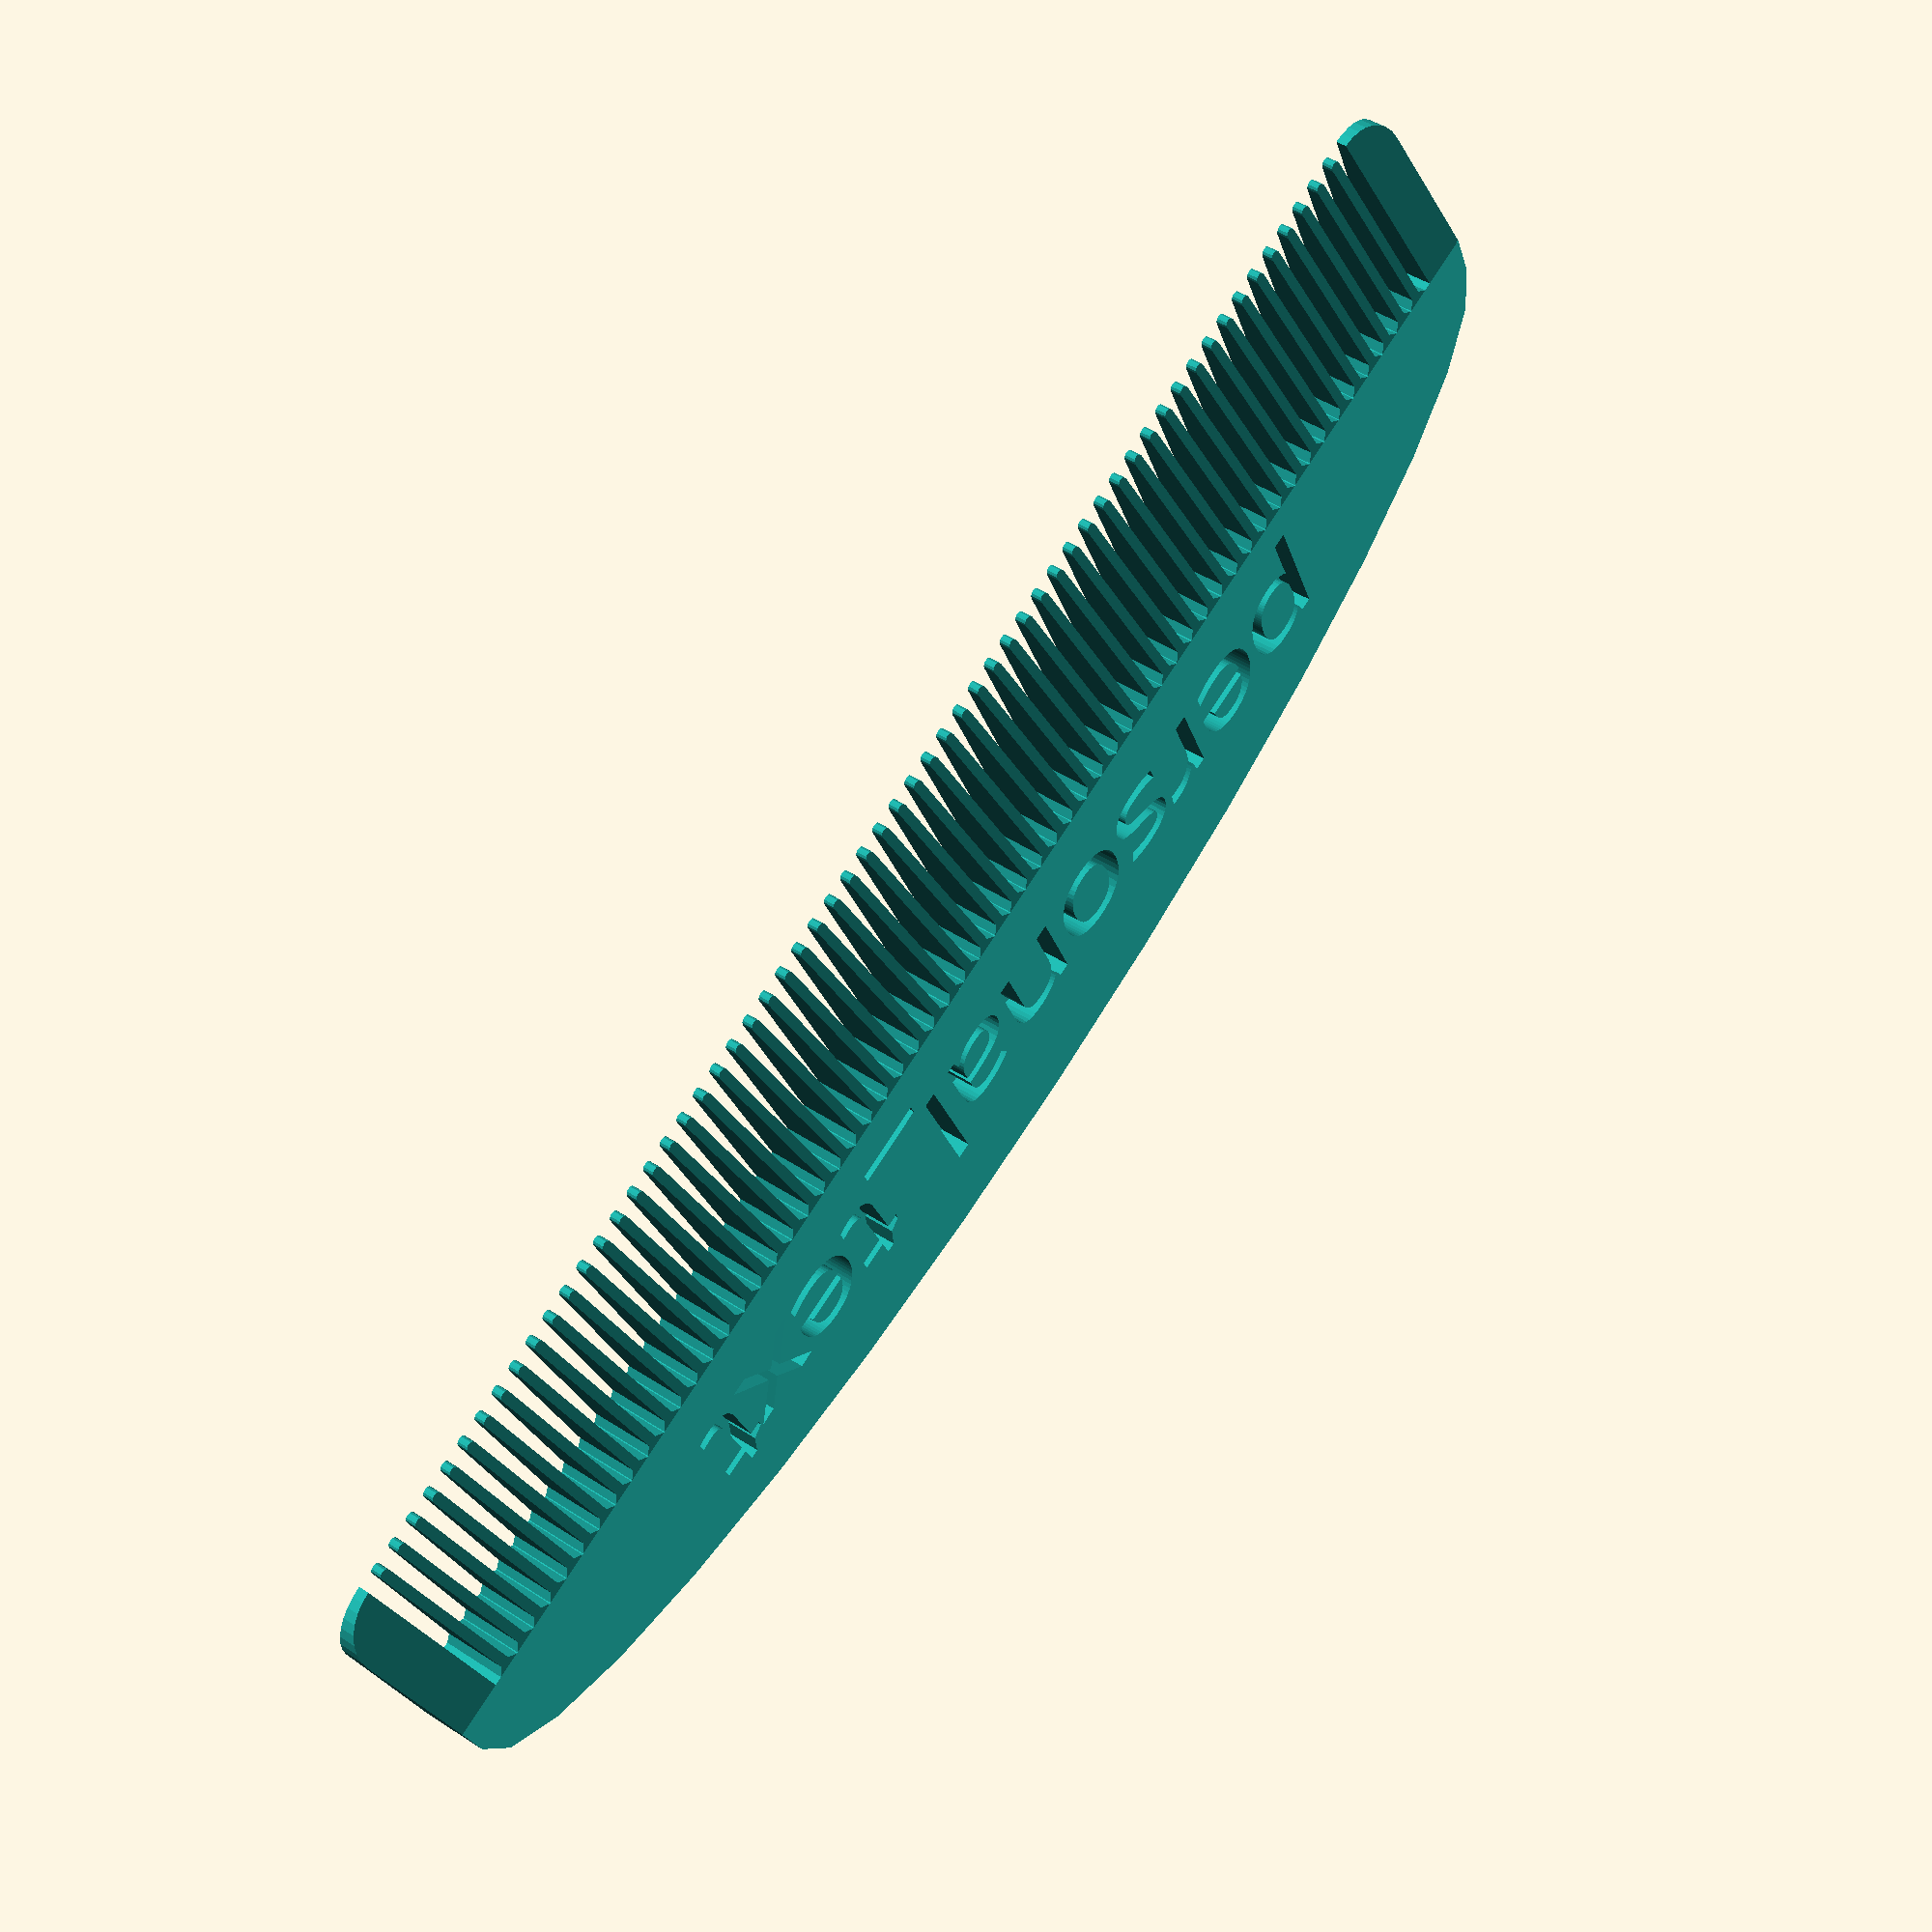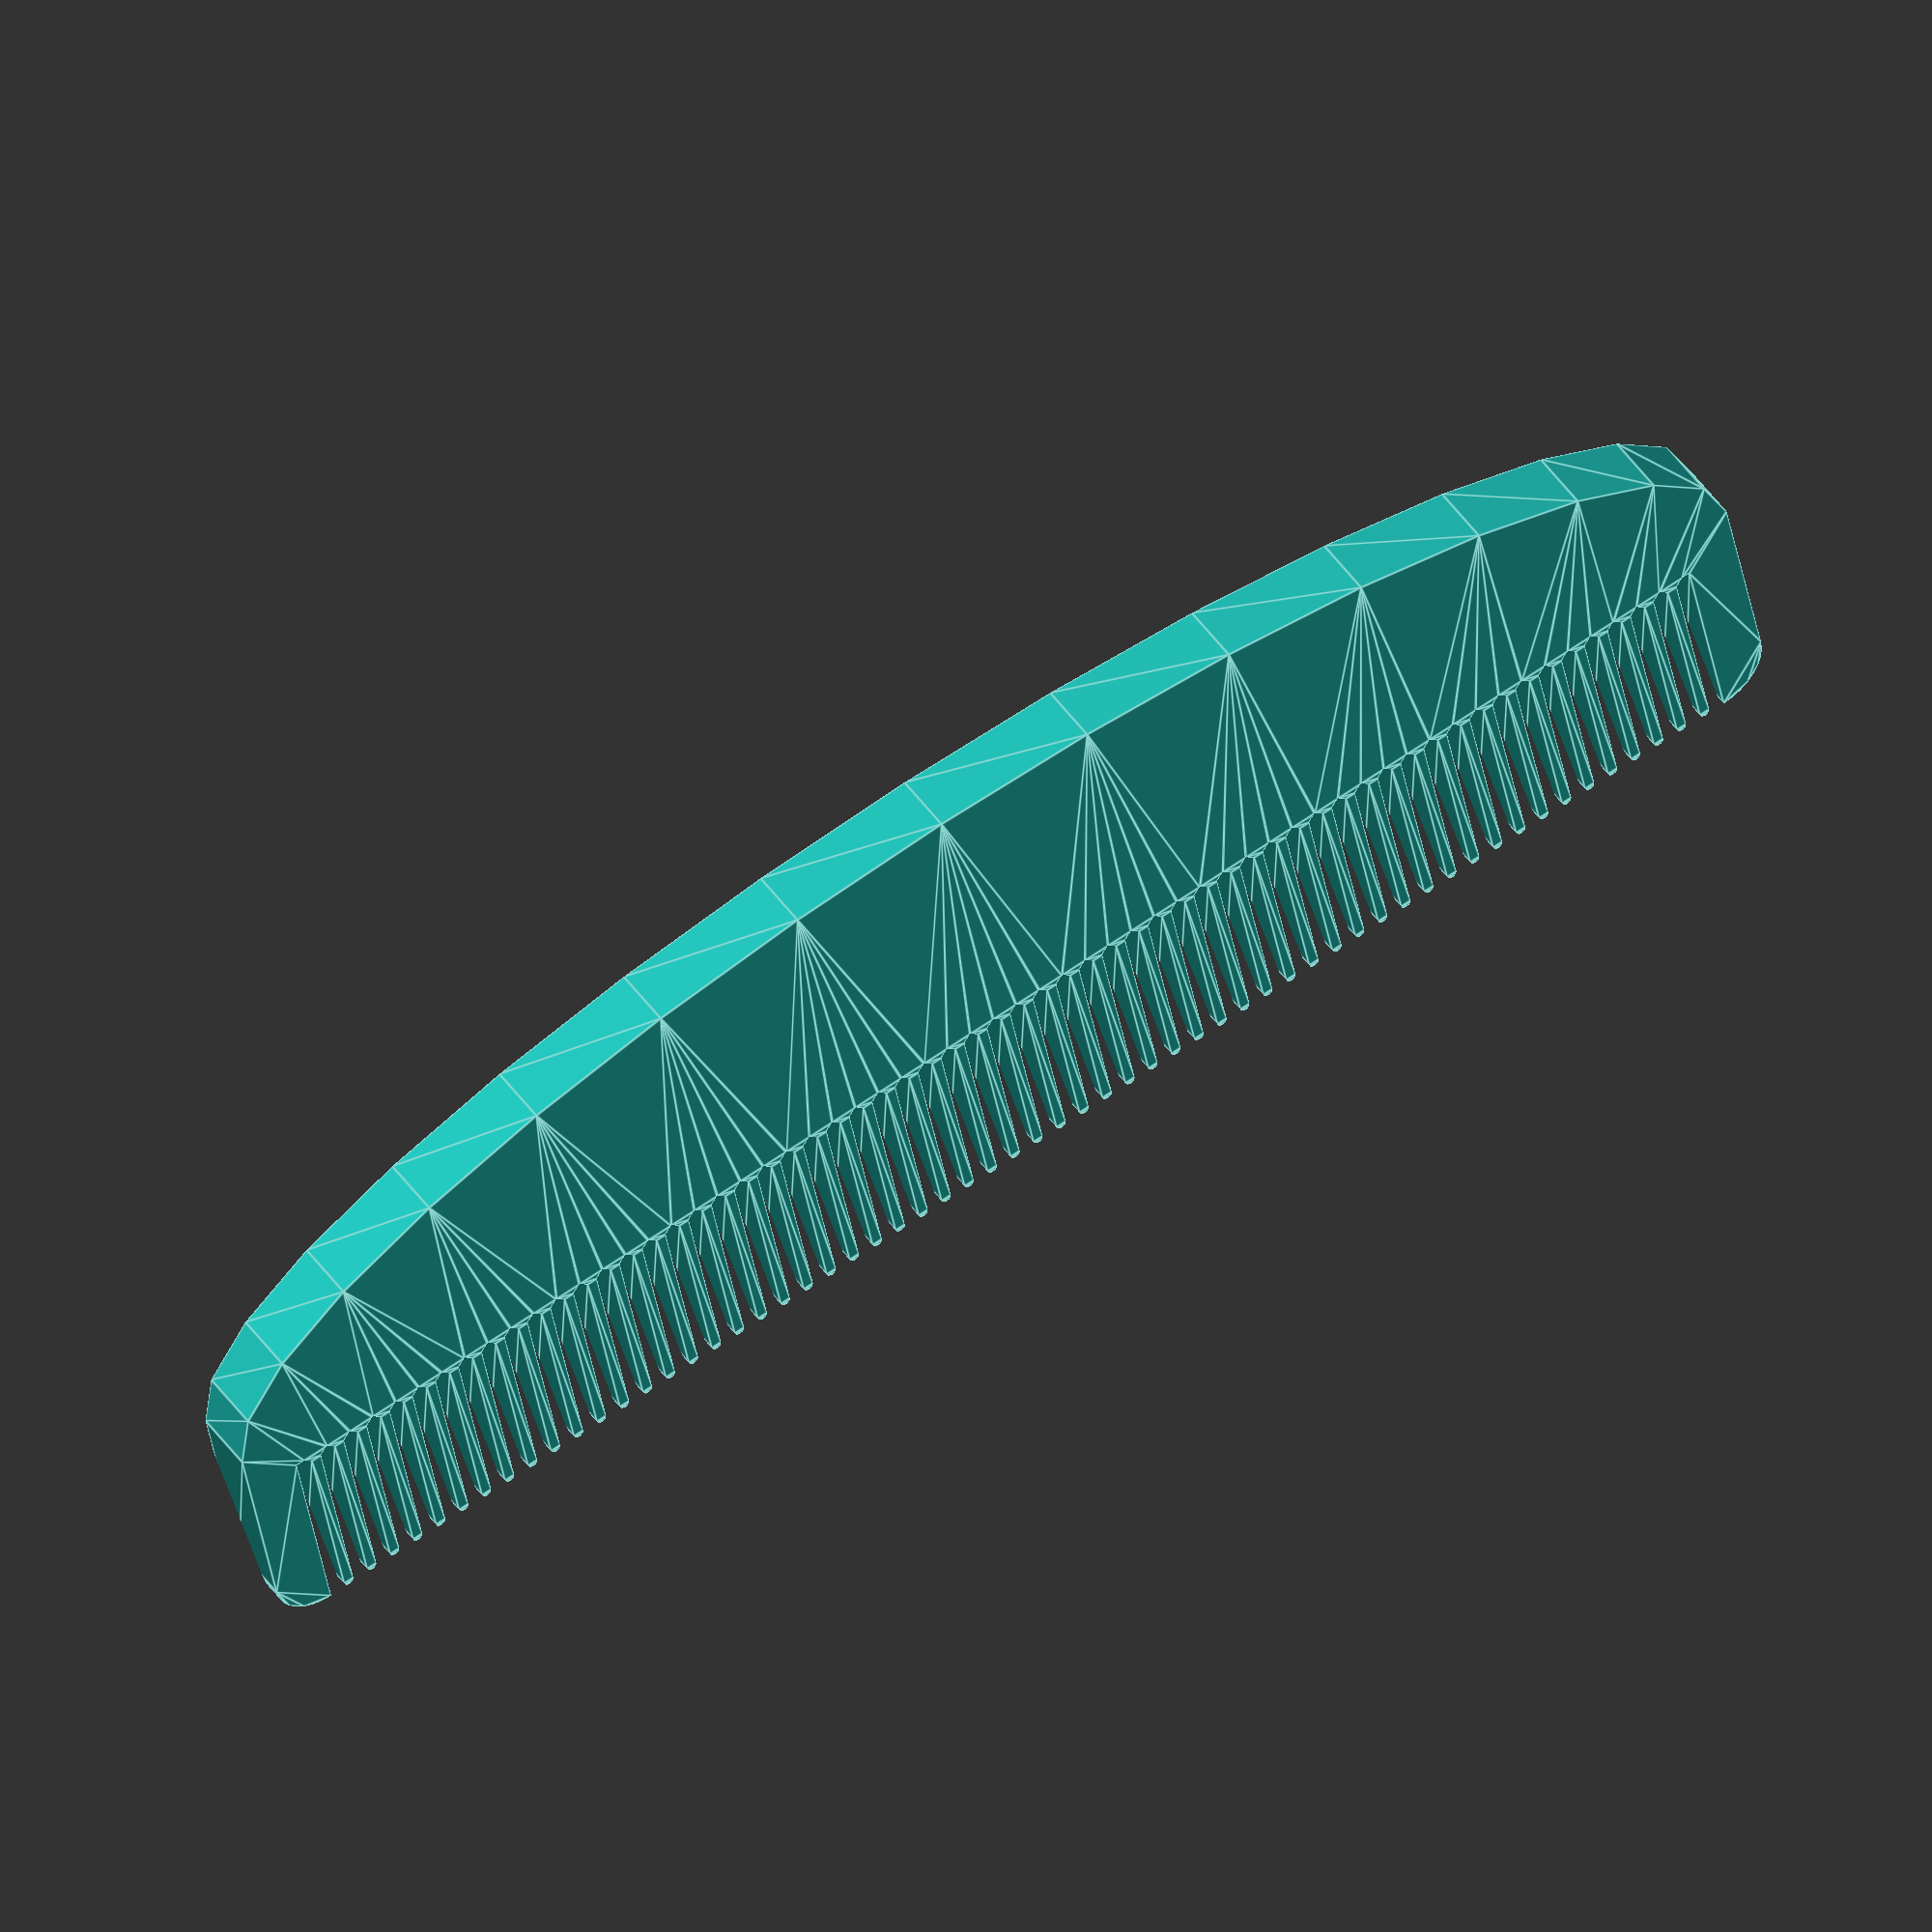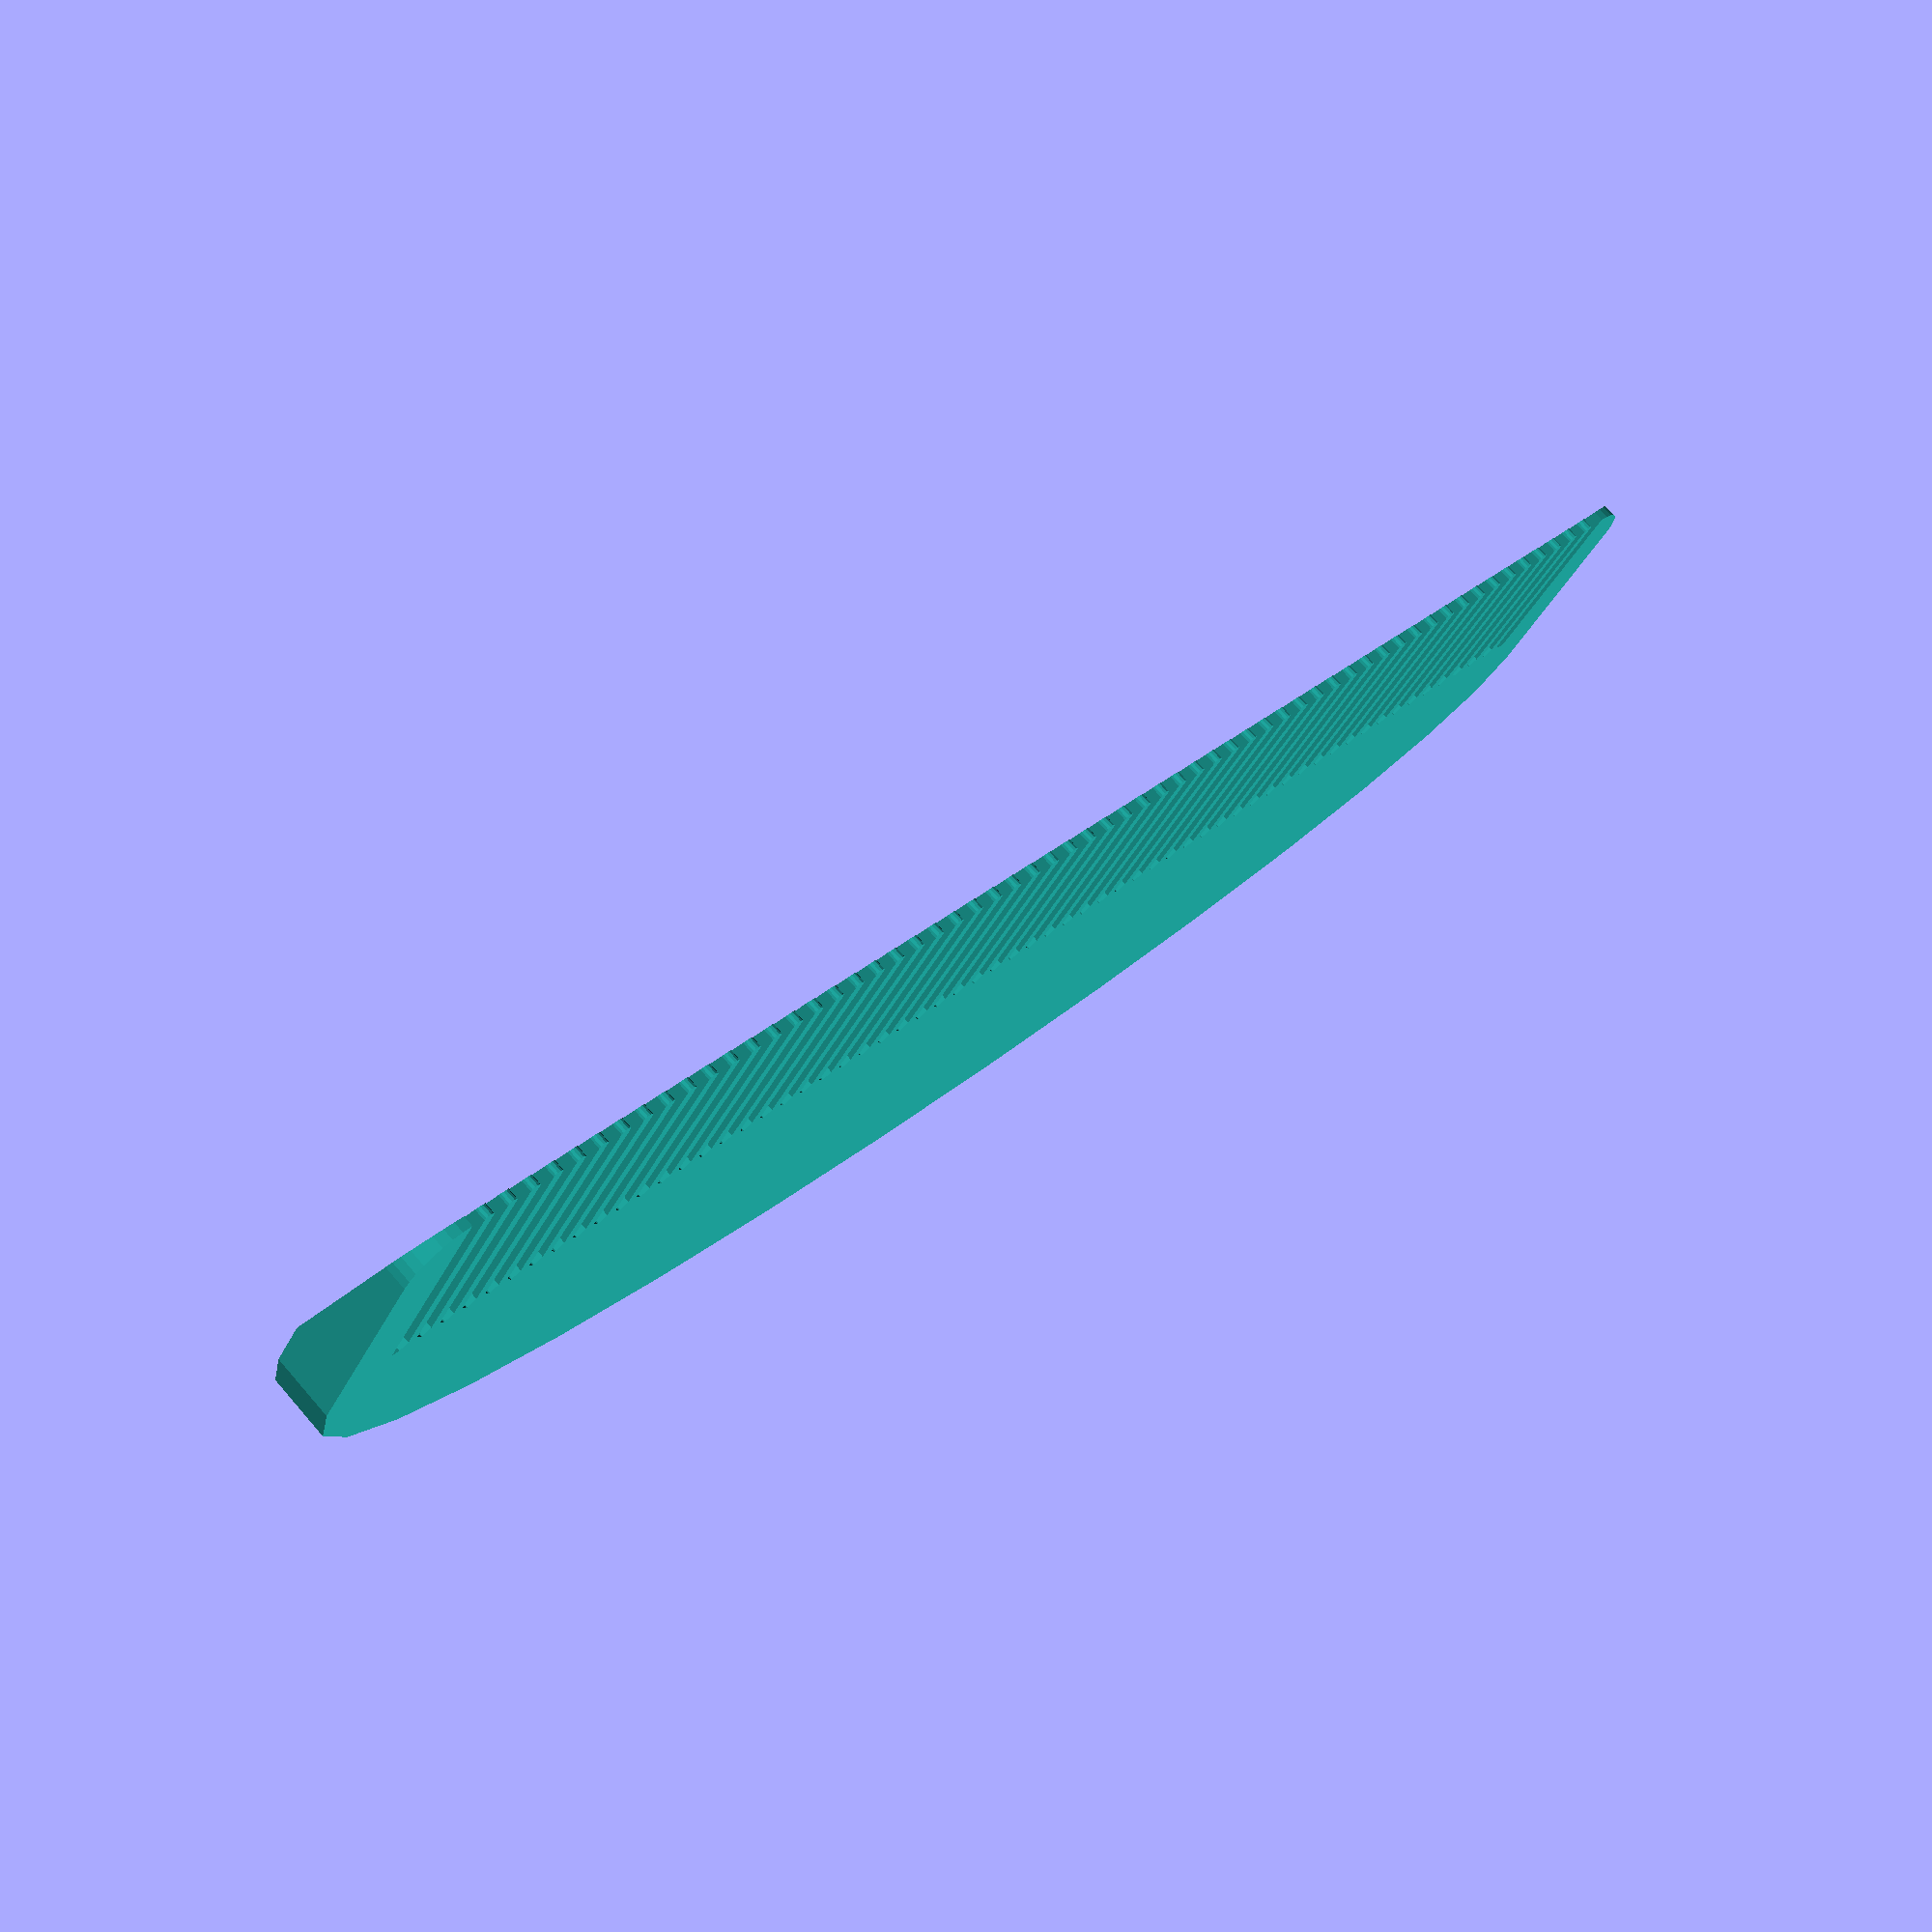
<openscad>
/*
 * Customizable Comb - https://www.thingiverse.com/thing:2789072
 * by Dennis Hofmann - https://www.thingiverse.com/mightynozzle/about
 * created 2018-02-10
 * version v1.0
 *
 * Changelog
 * --------------
 * v1.0:
 *      - final design
 * --------------
 *
 * This work is licensed under the Creative Commons - Attribution - Non-Commercial - ShareAlike license.
 * https://creativecommons.org/licenses/by-nc-sa/3.0/
 */

// Choose between these profiles
profile = "none"; // [none,wing,full_3d]

// Choose between these wedge profiles
wedge_profile = "teeth"; // [none,teeth,full]

// Choose between these shapes
shape = "bow"; // [bow,rectangle,rounded_rectangle]

// Max height in Millimeter
max_height = 6;

// Min height in Millimeter
min_height = 1;

// The depth of the teeth section in Millimeter
teeth_depth = 20;

// The depth of the handle in Millimeter
handle_depth = 25;

// Gap between teeth_depth and handle_depth in Millimeter.
handle_teeth_gap = 5;

// The width of each tooth in Millimeter
tooth_width = 1;

// The gap between two teeth in Millimeter
tooth_gap = 1.5;

// The margin between the teeth section and the outline in Millimeter
teeth_side_margin = 5;

// Number of teeth.
number_of_teeth = 60; //[1:200]

// Radius of the corner in Millimeter. Can't be more than teeth_side_margin! Corner can't be used together with rectangle shape!
corner_radius = 8;

// Type in your personal text.
personal_text = "personal_text";

// The margin between the teeth section and the text in Millimeter
text_teeth_margin = 2;

// The font size
font_size = 12;  //[4:0.5:20]

// You can choose a font from https://fonts.google.com/ and type the name in here or just use the retro looking one YellowTail!
font_family = "YellowTail";

// You can reduce the quality to 8-16 to create a low poly effect.
quality = 32; //[1:200]

/* [Hidden] */
$fn = quality;
extra1 = 1;
extra2 = extra1 * 2;
total_depth = teeth_depth + handle_teeth_gap + handle_depth;
total_width = teeth_side_margin * 2 + number_of_teeth * (tooth_width + tooth_gap) + tooth_gap;
corner = corner_radius < teeth_side_margin ? corner_radius : teeth_side_margin;

echo(total_width);
echo(total_depth);

color("LightSeaGreen") comb();

module comb() {
    difference() {
        translate([0, total_depth - handle_depth, 0]) {
            rotate([0, 0, 270]) {
                translate([0, 0, 0]) {
                    if(profile == "wing") {
                        wing_profile_comb();
                    } else if(profile == "full_3d") {
                        full_3d_profile_comb();
                    } else if(profile == "none") {
                        no_profile_comb();
                    }
                }
            }
        }
        
        translate([total_width / 2 -1, teeth_depth + 2 + text_teeth_margin, max_height / 2]) {
            linear_extrude(height = max_height, convexity = 20) {
                text(text = personal_text, font = font_family, size = font_size, halign = "center", valign = "bottom", spacing = 0.96);
            }
        }
        
        translate([total_width + extra1, handle_teeth_gap + teeth_depth, 0]) {
            rotate([270, 180, 90]) {
                linear_extrude(height = total_width + extra2, convexity = 50) {
                    if(wedge_profile == "teeth") {
                        teeth_wedge_profile_2d();
                    } else if(wedge_profile == "full") {
                        full_wedge_profile_2d();
                    }
                }
            }
        }
    }
}

module no_profile_comb() {
    linear_extrude(height = max_height, convexity=50) {
        comb_2d();
    }
}


module wing_profile_comb() {
   intersection()  {
        no_profile_comb();
        translate([handle_teeth_gap, total_width, 0]) {
            rotate([90, 0, 0]) {
                linear_extrude(height = total_width, convexity=3) {
                    wing_profile_2d();
                }
            }
        }
    }
}

module full_3d_profile_comb() {
    difference() {
        union() {
            translate([0, total_width / 2, 0]) {
                bow_3d(handle_depth, total_width, max_height);
            
            }
            teeth_section_3d();
        }
        translate([handle_teeth_gap, teeth_side_margin, -extra1]) {
            cube([teeth_depth + extra1, total_width - teeth_side_margin * 2, max_height + extra2]);
        }

    }
    intersection() {
        teeth_section_3d();
        translate([handle_teeth_gap, teeth_side_margin + tooth_gap, 0]) {
            teeth_3d();
        }
    }
}

module comb_2d() {
    if(shape == "bow") {
        translate([0, total_width / 2]) {
            bow_2d();
        }
    } else if(shape == "rectangle") {
        translate([-handle_depth, 0]) {
            square([handle_depth, total_width]);
        }
    } else if(shape == "rounded_rectangle") {
        translate([-handle_depth, 0]) {
            chamfer(r = corner) {
                square([handle_depth, total_width]);
            }
            translate([handle_depth - corner, 0]) {
                square([corner, total_width]);
            }
        }
    }
        
    difference() {
        union() {
            if(shape == "rectangle") {
                square([teeth_depth + handle_teeth_gap, total_width]);
            } else {
                chamfer(r = corner) {
                    square([teeth_depth + handle_teeth_gap, total_width]);
                }
                square([corner, total_width]);
            }            
        }
        translate([handle_teeth_gap, teeth_side_margin]) {
            square([teeth_depth + extra1, total_width - teeth_side_margin * 2]);
        }
    }
    
    translate([handle_teeth_gap, teeth_side_margin + tooth_gap]) {
        teeth_2d();
    }
}

module teeth_section_3d() {
    hull() {
        translate([0, total_width / 2, 0]) {
            rotate([0, 0, 180]) {
                bow_3d(handle_teeth_gap + teeth_depth, total_width, max_height);
            }
        }
        if(shape == "rectangle") {
            translate([handle_teeth_gap + teeth_depth - extra1, 0, 0]) {
                cube([extra1,extra1,.2]);
            }
            
            translate([handle_teeth_gap + teeth_depth - extra1, total_width - extra1, 0]) {
                cube([extra1,extra1,.2]);
            }
        } else {
            translate([handle_teeth_gap + teeth_depth - corner, corner, 0]) {
                cylinder(r = corner, h = .2);
            }
            translate([handle_teeth_gap + teeth_depth - corner, total_width - corner, 0]) {
                cylinder(r = corner, h = .2);
            }
        }
    }
}

module bow_2d() {
    difference() {
        oval_2d(handle_depth * 2, total_width);
        translate([0, -total_width / 2 - extra1]) {
            square([handle_depth + extra1, total_width + extra2]);
        }
    }
}

module bow_3d(depth, width, height) {
    difference() {
        oval_3d(depth * 2, width, 2 * height);
        translate([0, -width / 2 - extra1, - height - extra1]) {
            cube([depth + extra1, width + extra2, 2 * height + extra2]);
        }
        translate([-depth, -width / 2 - extra1, -height - extra1]) {
            cube([depth + extra2, width + extra2, height + extra1]);
        }
    }
}

module teeth_2d() {
    for(tooth = [0:number_of_teeth - 1]) {
        translate([0, (tooth_gap + tooth_width) * tooth]) {
            square([teeth_depth - tooth_width / 2, tooth_width]);
            translate([teeth_depth - tooth_width / 2, tooth_width / 2]) {
                circle(r = tooth_width / 2, $fn=12);
            }
            translate([0, tooth_width / 2]) {
                circle(r = (tooth_width + tooth_gap - .1) / 2, $fn = 4);
            }
        }
    }
}

module teeth_3d() {
    translate([0, 0, -1]) {
        linear_extrude(height = max_height + 2, convexity=50) {
            teeth_2d();
        }
    }
}

module wing_profile_2d() {
    difference() {
        union() {
            difference() {
                oval_2d((total_depth - teeth_depth) * 2, max_height * 2);
                translate([0, -max_height]) {
                    square([total_depth - teeth_depth, max_height * 2]);
                }
            }
            difference() {
                oval_2d(teeth_depth * 2, max_height * 2);
                translate([-teeth_depth, -max_height]) {
                    square([teeth_depth, max_height * 2]);
                }
            }
        }
        translate([-teeth_depth -handle_teeth_gap - extra1, -max_height - extra1]) {
            square([total_depth + extra2, max_height + extra1]);
        }
    }
}

module teeth_wedge_profile_2d() {
    polygon(points=[[handle_teeth_gap, max_height], [handle_teeth_gap, max_height + extra1], [handle_teeth_gap + teeth_depth + extra1, max_height + extra1], [handle_teeth_gap + teeth_depth + extra1, min_height], [handle_teeth_gap + teeth_depth, min_height]]);
}

module full_wedge_profile_2d() {
    pos=-handle_depth - handle_teeth_gap;
    polygon(points=[[-handle_depth, max_height], [-handle_depth, max_height + extra1], [ teeth_depth + handle_teeth_gap + extra1, max_height + extra1], [teeth_depth + handle_teeth_gap + extra1, min_height], [pos + total_depth + handle_teeth_gap, min_height]]);
}

module oval_2d(d1, d2) {
    resize([d1, d2]) {
        circle($fn = quality);
    }
}

module oval_3d(d1, d2, h) {
    resize([d1, d2, h]) {
        sphere($fn = quality);
    }
}

module chamfer(r) {
    offset(r = r) {
        offset(delta = -r) {
            children();
        }
    }
}
</openscad>
<views>
elev=313.2 azim=155.9 roll=306.5 proj=p view=solid
elev=311.9 azim=10.6 roll=146.6 proj=o view=edges
elev=284.8 azim=148.8 roll=139.0 proj=p view=solid
</views>
